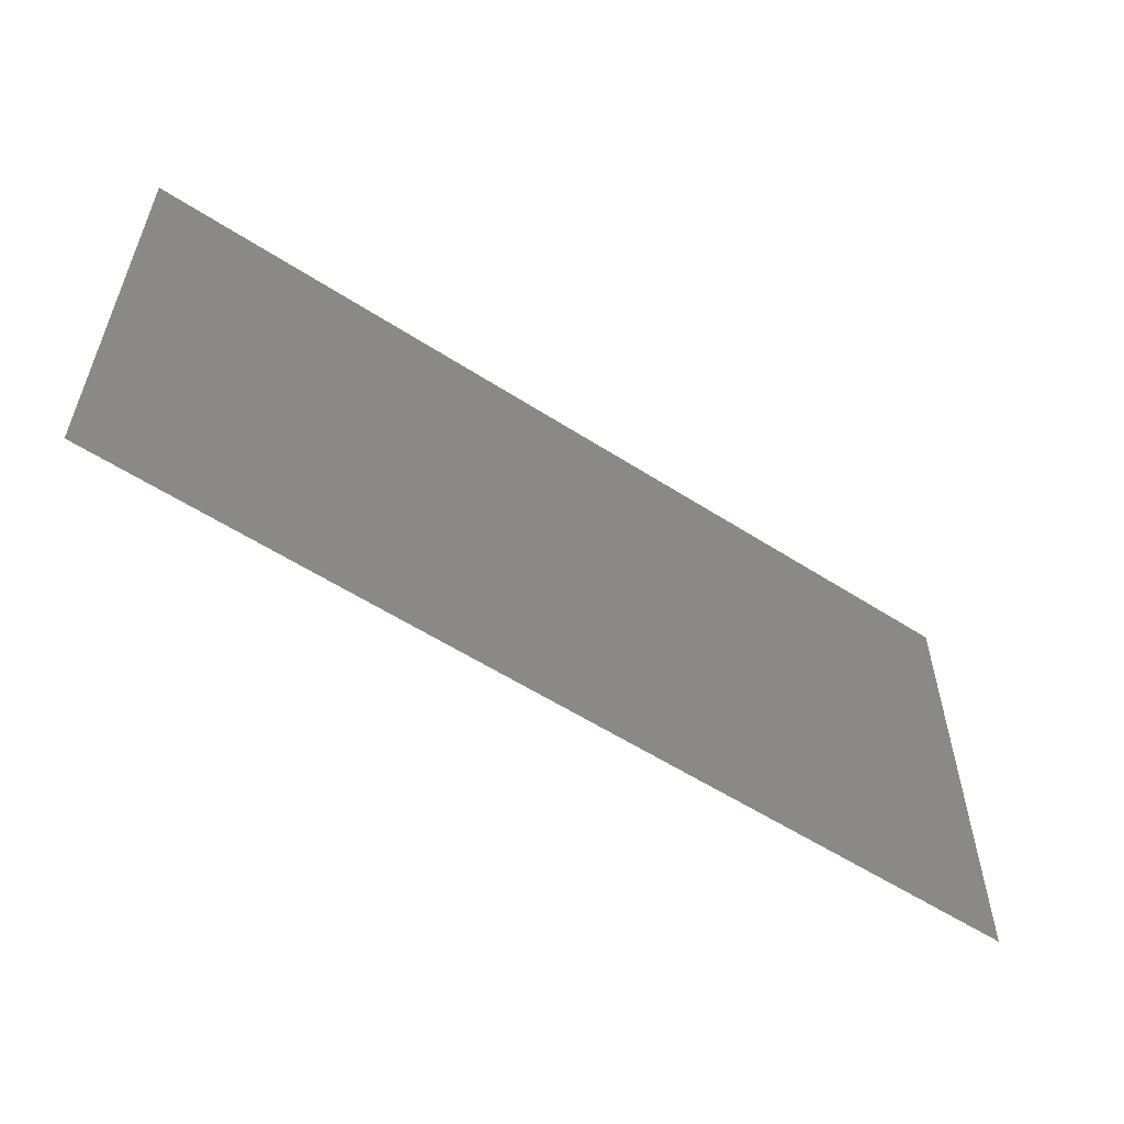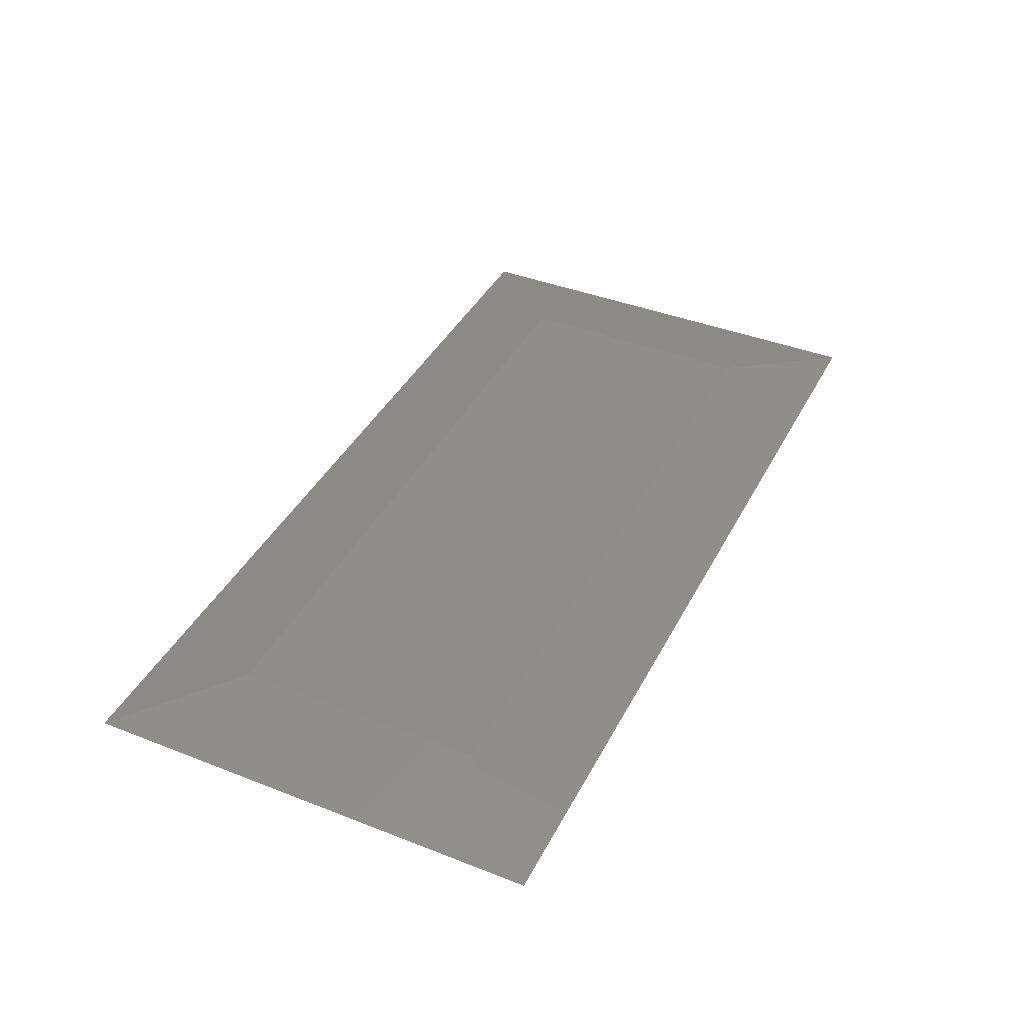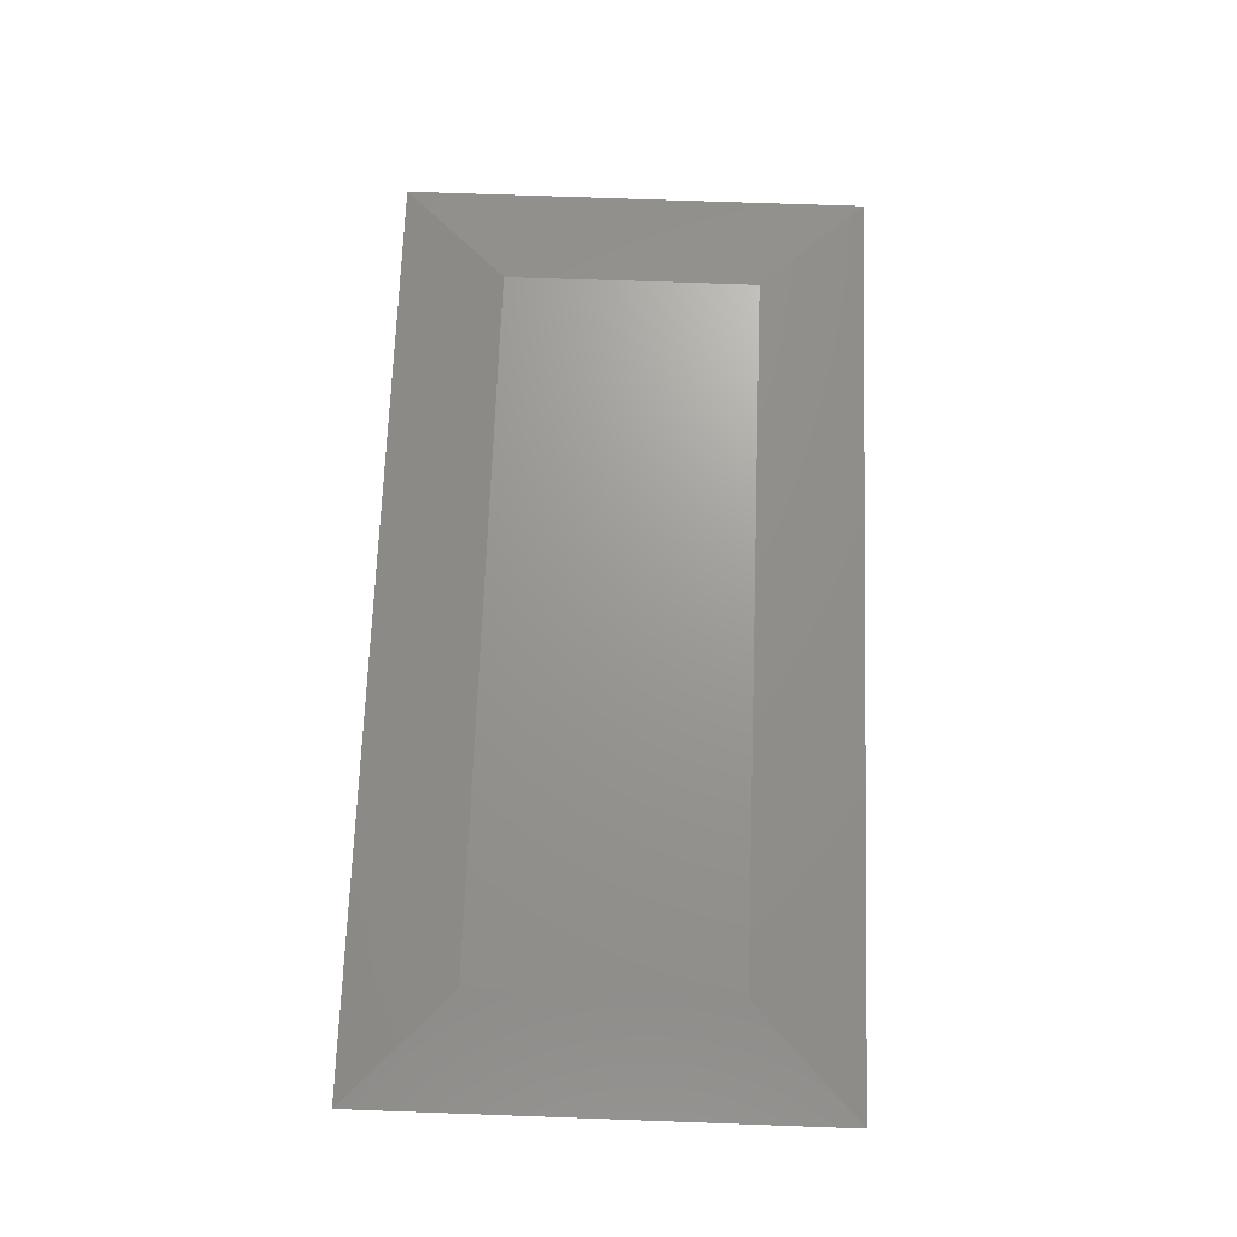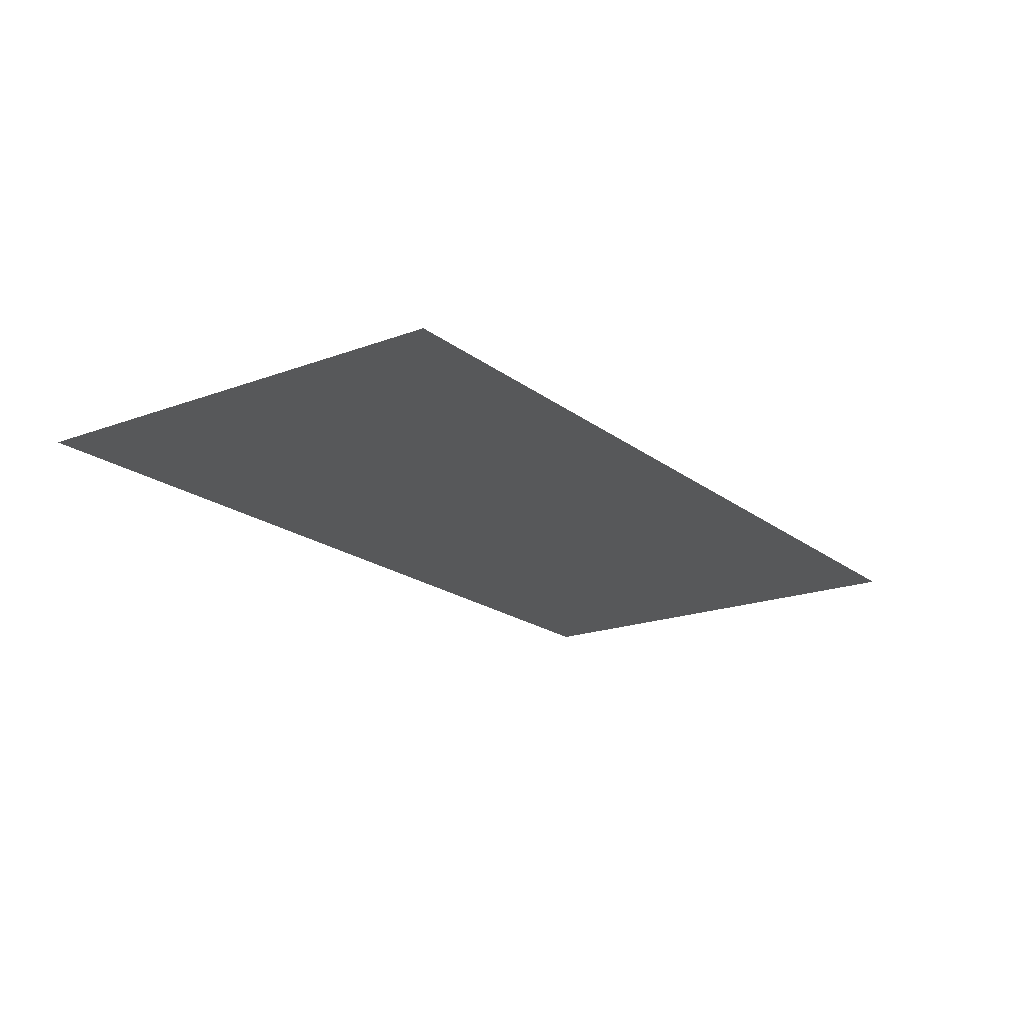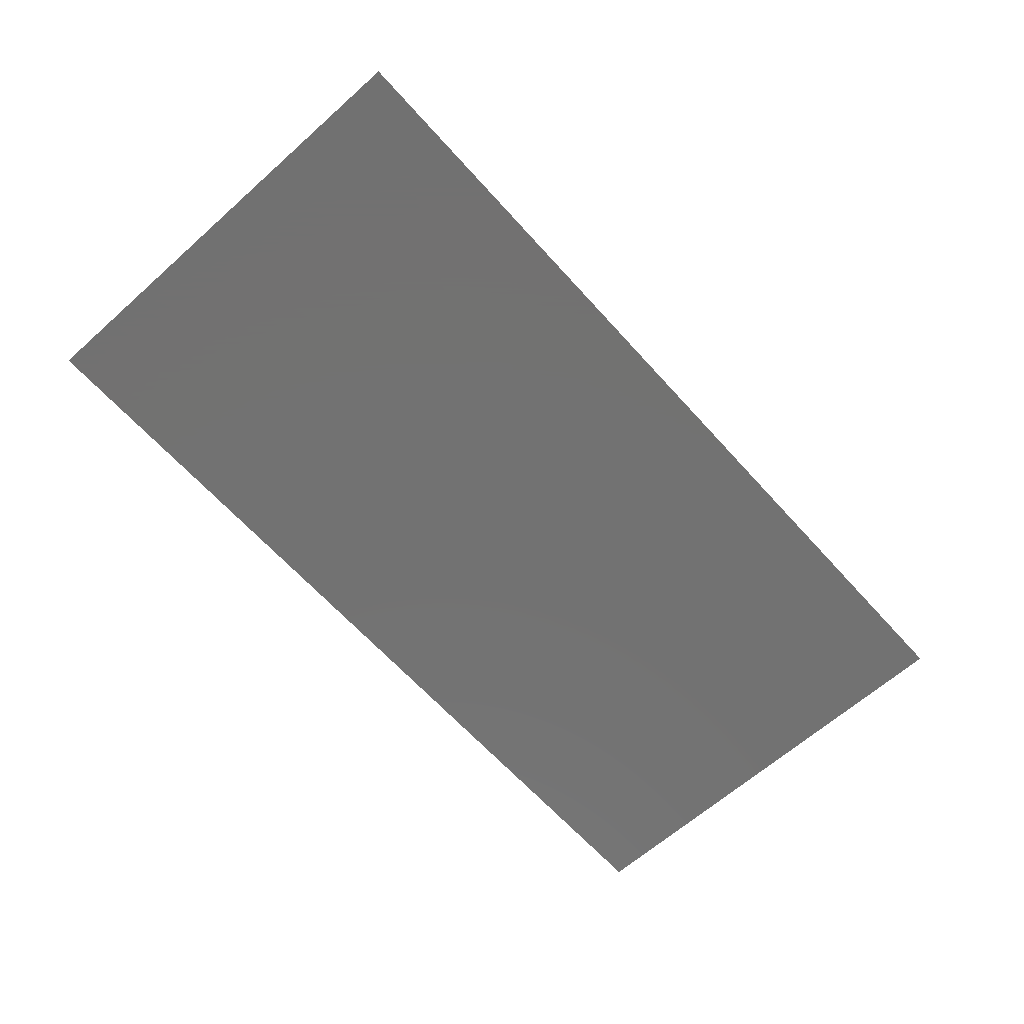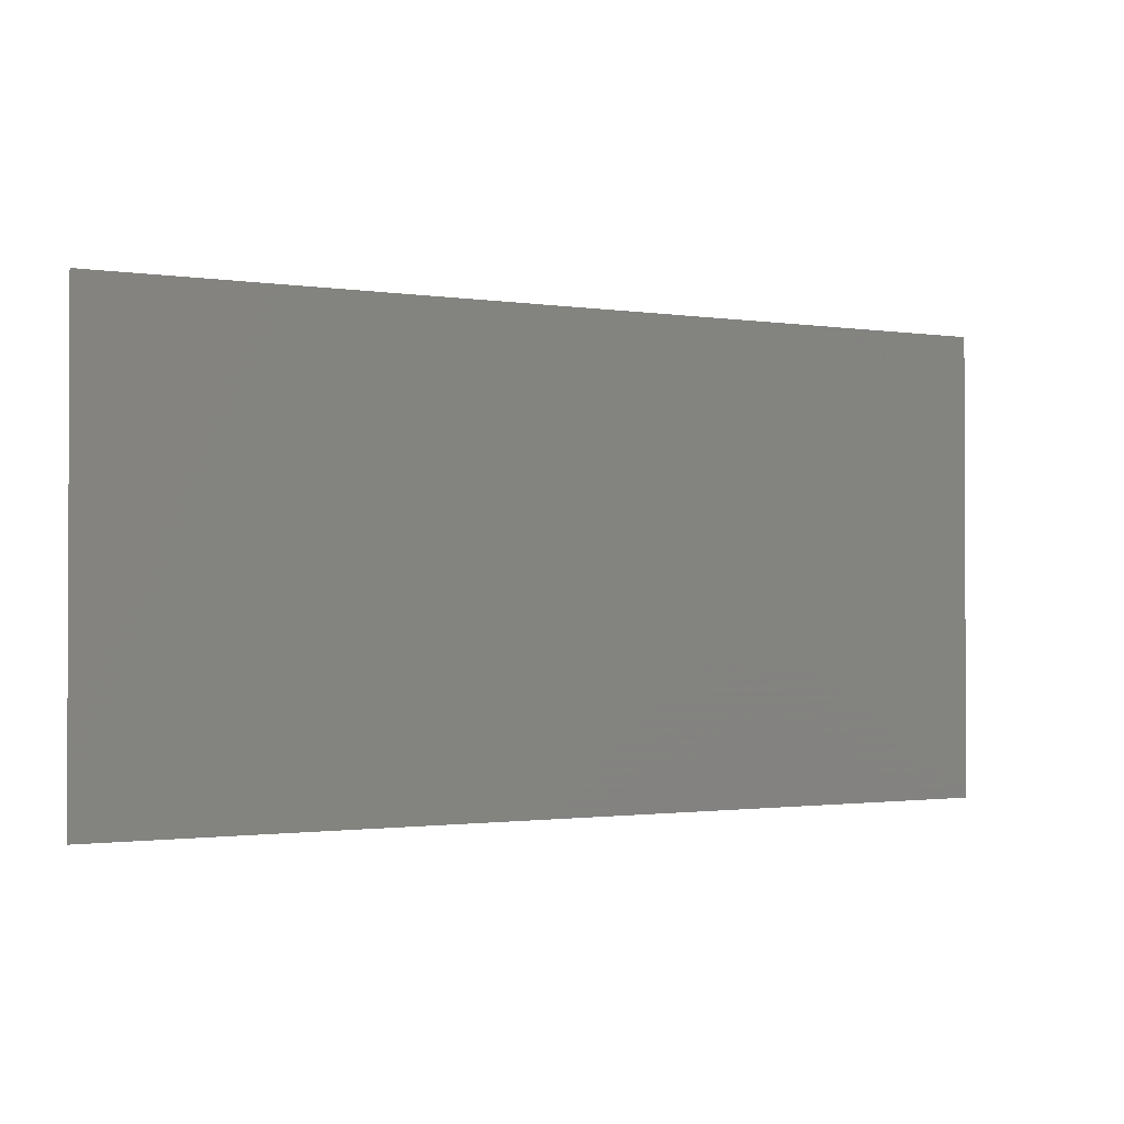
<metadata>
{"format":"stl","ext":"stl","renderer":"f3d","projection":"perspective","resolution":1024,"background":"white","views":[{"elev":-56.6,"azim":-34.0,"up":"+Z"},{"elev":40.5,"azim":115.6,"up":"+Y"},{"elev":69.6,"azim":-87.9,"up":"+Y"},{"elev":-19.1,"azim":125.3,"up":"+Y"},{"elev":-64.0,"azim":131.9,"up":"+Y"},{"elev":-1.3,"azim":-29.0,"up":"+Z"}]}
</metadata>
<code>
# stl→obj: 8 verts, 12 faces
v -0.6641 9.541e-18 0.08594
v -0.6641 9.541e-18 0.293
v -0.08594 7.373e-17 0.08594
v -0.08594 7.373e-17 0.293
v -0.75 -0.01562 0
v 0 -0.01562 -4.592e-17
v -0.75 -0.01562 0.3789
v 2.32e-17 -0.01562 0.3789
f 1 2 3
f 3 2 4
f 5 6 7
f 7 6 8
f 8 4 7
f 7 4 2
f 6 3 8
f 8 3 4
f 5 1 6
f 6 1 3
f 7 2 5
f 5 2 1

</code>
